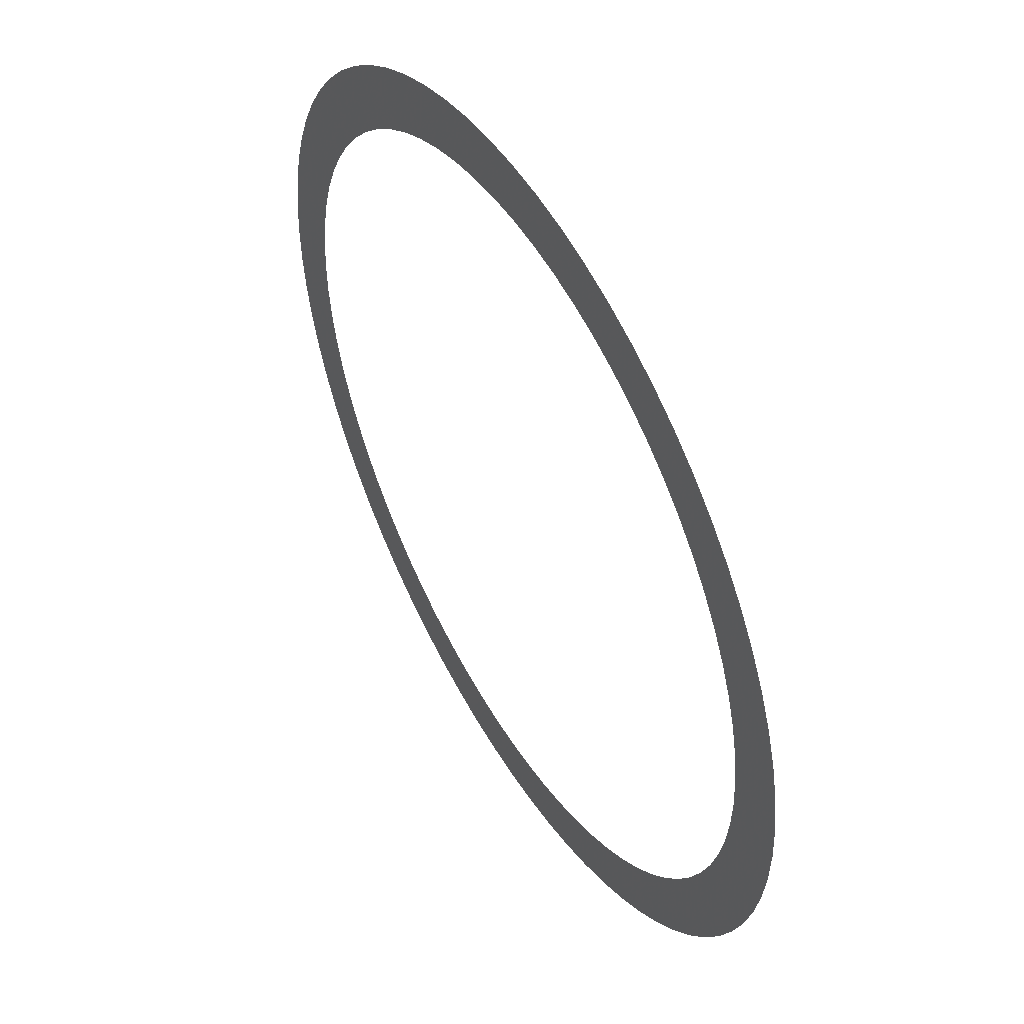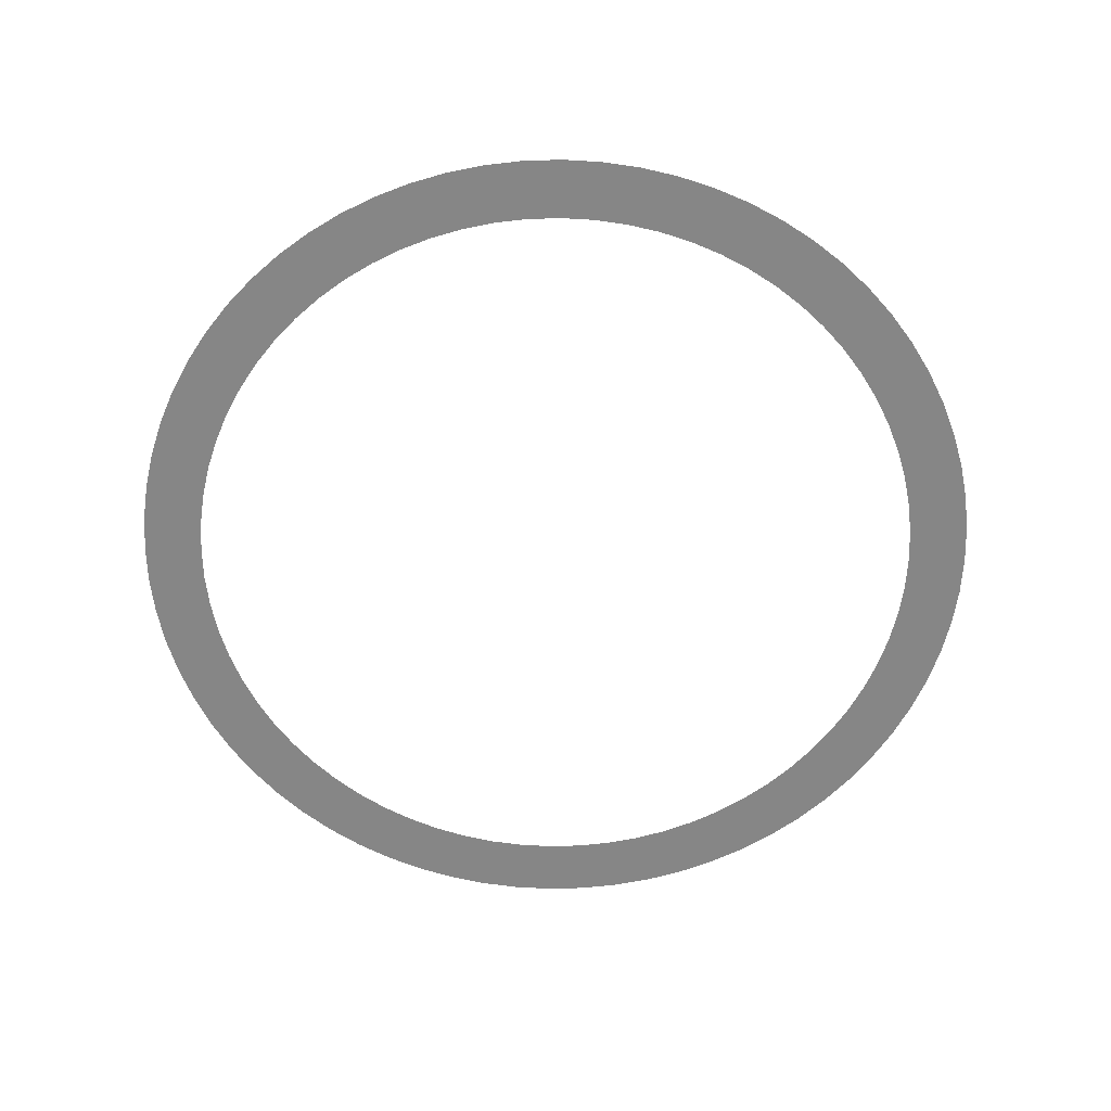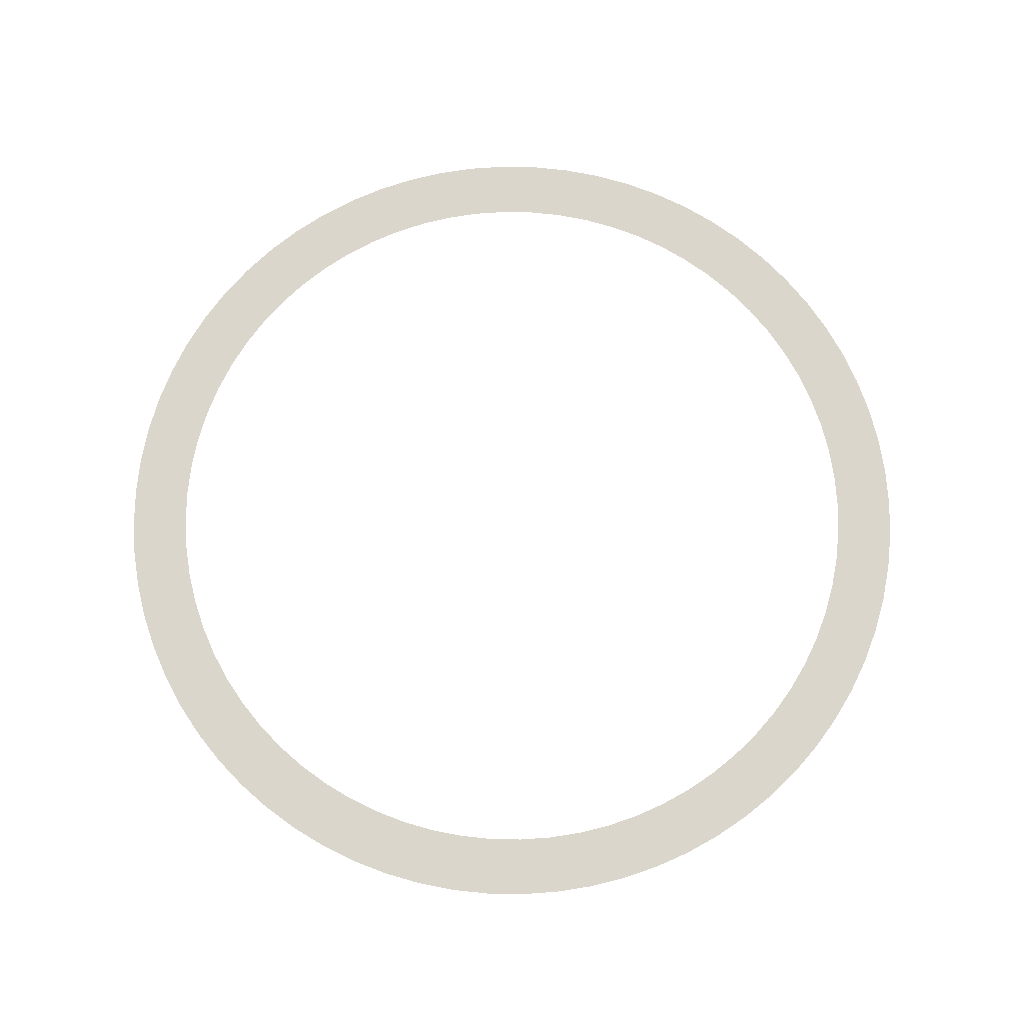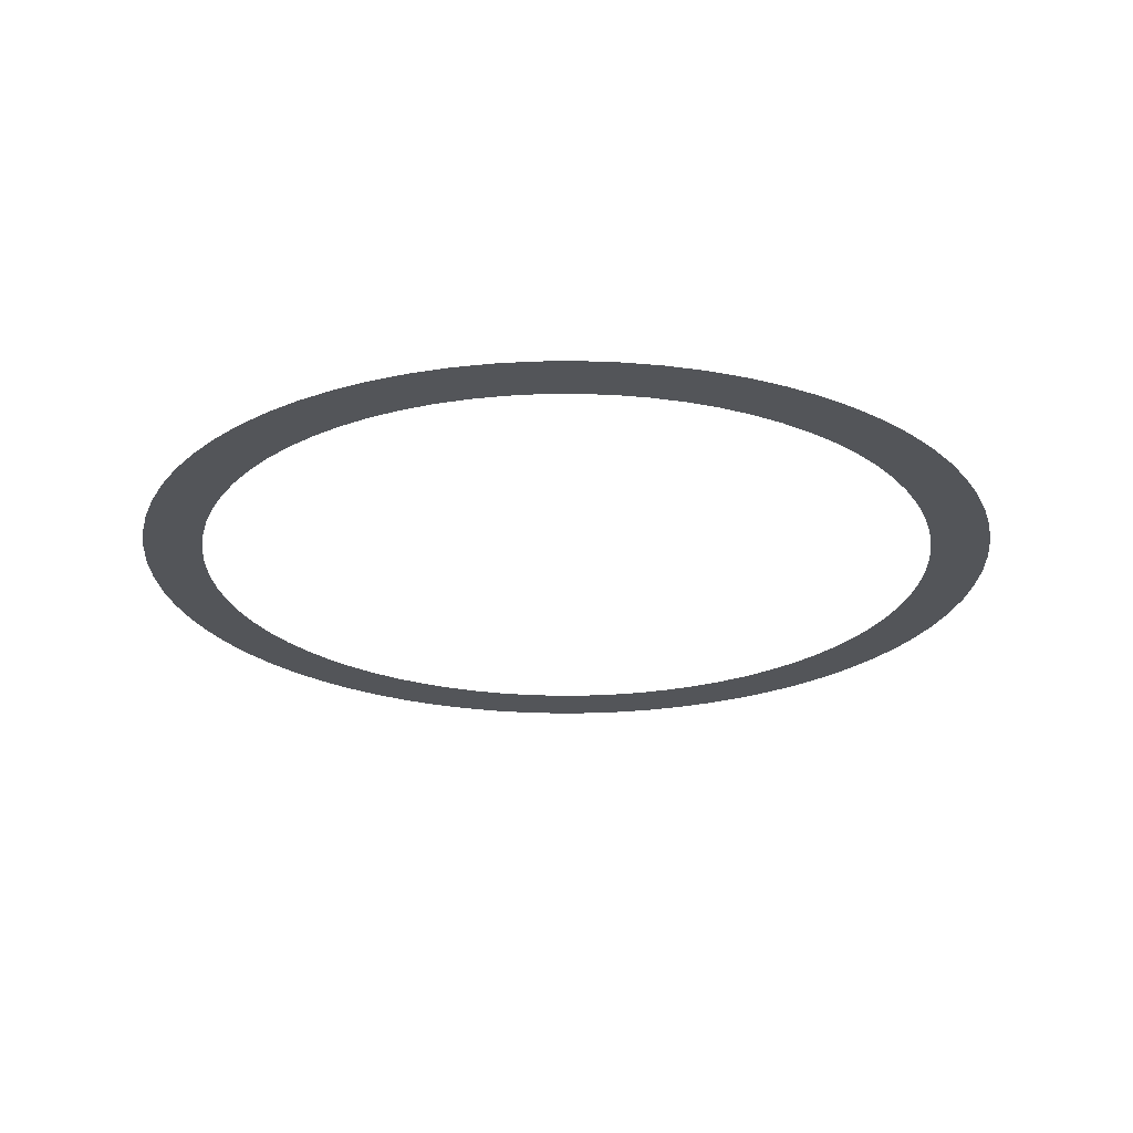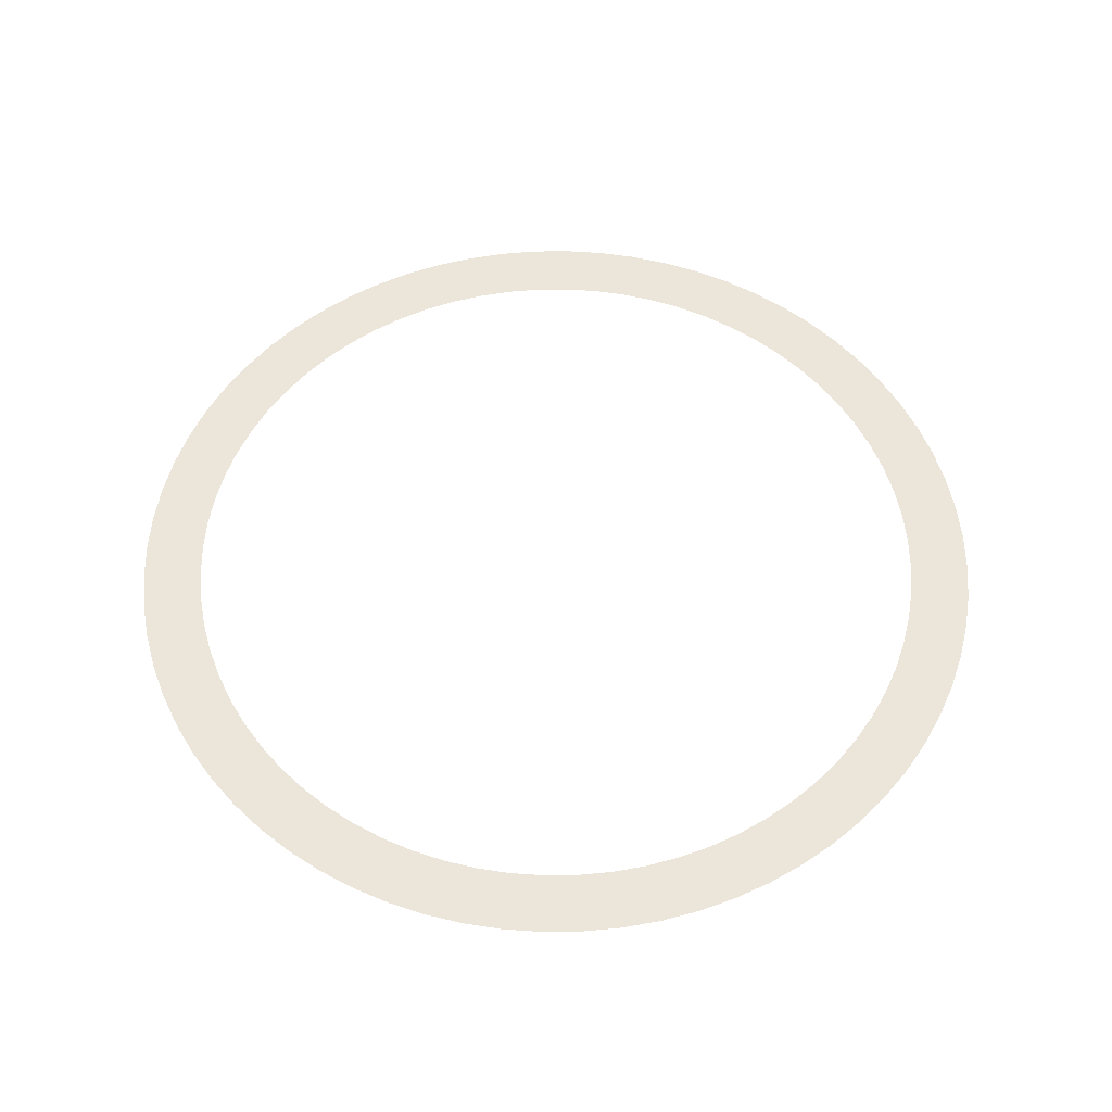
<metadata>
{"format":"obj","ext":"obj","renderer":"f3d","projection":"perspective","resolution":1024,"background":"white","views":[{"elev":50.1,"azim":59.8,"up":"+Y"},{"elev":-62.0,"azim":104.1,"up":"+Z"},{"elev":73.9,"azim":58.6,"up":"+Z"},{"elev":-24.2,"azim":23.5,"up":"+Z"},{"elev":55.2,"azim":-98.3,"up":"+Z"}]}
</metadata>
<code>
v -316.7 -3.878e-14 -1898
v -315.5 -27.6 -1898
v -311.8 -54.99 -1898
v -305.9 -81.96 -1898
v -297.6 -108.3 -1898
v -287 -133.8 -1898
v -274.2 -158.3 -1898
v -259.4 -181.6 -1898
v -242.6 -203.5 -1898
v -223.9 -223.9 -1898
v -203.5 -242.6 -1898
v -181.6 -259.4 -1898
v -158.3 -274.2 -1898
v -133.8 -287 -1898
v -108.3 -297.6 -1898
v -81.96 -305.9 -1898
v -54.99 -311.8 -1898
v -27.6 -315.5 -1898
v 1.939e-14 -316.7 -1898
v 27.6 -315.5 -1898
v 54.99 -311.8 -1898
v 81.96 -305.9 -1898
v 108.3 -297.6 -1898
v 133.8 -287 -1898
v 158.3 -274.2 -1898
v 181.6 -259.4 -1898
v 203.5 -242.6 -1898
v 223.9 -223.9 -1898
v 242.6 -203.5 -1898
v 259.4 -181.6 -1898
v 274.2 -158.3 -1898
v 287 -133.8 -1898
v 297.6 -108.3 -1898
v 305.9 -81.96 -1898
v 311.8 -54.99 -1898
v 315.5 -27.6 -1898
v 316.7 0 -1898
v 315.5 27.6 -1898
v 311.8 54.99 -1898
v 305.9 81.96 -1898
v 297.6 108.3 -1898
v 287 133.8 -1898
v 274.2 158.3 -1898
v 259.4 181.6 -1898
v 242.6 203.5 -1898
v 223.9 223.9 -1898
v 203.5 242.6 -1898
v 181.6 259.4 -1898
v 158.3 274.2 -1898
v 133.8 287 -1898
v 108.3 297.6 -1898
v 81.96 305.9 -1898
v 54.99 311.8 -1898
v 27.6 315.5 -1898
v 1.939e-14 316.7 -1898
v -27.6 315.5 -1898
v -54.99 311.8 -1898
v -81.96 305.9 -1898
v -108.3 297.6 -1898
v -133.8 287 -1898
v -158.3 274.2 -1898
v -181.6 259.4 -1898
v -203.5 242.6 -1898
v -223.9 223.9 -1898
v -242.6 203.5 -1898
v -259.4 181.6 -1898
v -274.2 158.3 -1898
v -287 133.8 -1898
v -297.6 108.3 -1898
v -305.9 81.96 -1898
v -311.8 54.99 -1898
v -315.5 27.6 -1898
v -273.3 -3.348e-14 -1898
v -272.3 -23.82 -1898
v -269.2 -47.47 -1898
v -264 -70.75 -1898
v -256.9 -93.49 -1898
v -247.7 -115.5 -1898
v -236.7 -136.7 -1898
v -223.9 -156.8 -1898
v -209.4 -175.7 -1898
v -193.3 -193.3 -1898
v -175.7 -209.4 -1898
v -156.8 -223.9 -1898
v -136.7 -236.7 -1898
v -115.5 -247.7 -1898
v -93.49 -256.9 -1898
v -70.75 -264 -1898
v -47.47 -269.2 -1898
v -23.82 -272.3 -1898
v 1.674e-14 -273.3 -1898
v 23.82 -272.3 -1898
v 47.47 -269.2 -1898
v 70.75 -264 -1898
v 93.49 -256.9 -1898
v 115.5 -247.7 -1898
v 136.7 -236.7 -1898
v 156.8 -223.9 -1898
v 175.7 -209.4 -1898
v 193.3 -193.3 -1898
v 209.4 -175.7 -1898
v 223.9 -156.8 -1898
v 236.7 -136.7 -1898
v 247.7 -115.5 -1898
v 256.9 -93.49 -1898
v 264 -70.75 -1898
v 269.2 -47.47 -1898
v 272.3 -23.82 -1898
v 273.3 0 -1898
v 272.3 23.82 -1898
v 269.2 47.47 -1898
v 264 70.75 -1898
v 256.9 93.49 -1898
v 247.7 115.5 -1898
v 236.7 136.7 -1898
v 223.9 156.8 -1898
v 209.4 175.7 -1898
v 193.3 193.3 -1898
v 175.7 209.4 -1898
v 156.8 223.9 -1898
v 136.7 236.7 -1898
v 115.5 247.7 -1898
v 93.49 256.9 -1898
v 70.75 264 -1898
v 47.47 269.2 -1898
v 23.82 272.3 -1898
v 1.674e-14 273.3 -1898
v -23.82 272.3 -1898
v -47.47 269.2 -1898
v -70.75 264 -1898
v -93.49 256.9 -1898
v -115.5 247.7 -1898
v -136.7 236.7 -1898
v -156.8 223.9 -1898
v -175.7 209.4 -1898
v -193.3 193.3 -1898
v -209.4 175.7 -1898
v -223.9 156.8 -1898
v -236.7 136.7 -1898
v -247.7 115.5 -1898
v -256.9 93.49 -1898
v -264 70.75 -1898
v -269.2 47.47 -1898
v -272.3 23.82 -1898
f 1 2 74 73
f 2 3 75 74
f 3 4 76 75
f 4 5 77 76
f 5 6 78 77
f 6 7 79 78
f 7 8 80 79
f 8 9 81 80
f 9 10 82 81
f 10 11 83 82
f 11 12 84 83
f 12 13 85 84
f 13 14 86 85
f 14 15 87 86
f 15 16 88 87
f 16 17 89 88
f 17 18 90 89
f 18 19 91 90
f 19 20 92 91
f 20 21 93 92
f 21 22 94 93
f 22 23 95 94
f 23 24 96 95
f 24 25 97 96
f 25 26 98 97
f 26 27 99 98
f 27 28 100 99
f 28 29 101 100
f 29 30 102 101
f 30 31 103 102
f 31 32 104 103
f 32 33 105 104
f 33 34 106 105
f 34 35 107 106
f 35 36 108 107
f 36 37 109 108
f 37 38 110 109
f 38 39 111 110
f 39 40 112 111
f 40 41 113 112
f 41 42 114 113
f 42 43 115 114
f 43 44 116 115
f 44 45 117 116
f 45 46 118 117
f 46 47 119 118
f 47 48 120 119
f 48 49 121 120
f 49 50 122 121
f 50 51 123 122
f 51 52 124 123
f 52 53 125 124
f 53 54 126 125
f 54 55 127 126
f 55 56 128 127
f 56 57 129 128
f 57 58 130 129
f 58 59 131 130
f 59 60 132 131
f 60 61 133 132
f 61 62 134 133
f 62 63 135 134
f 63 64 136 135
f 64 65 137 136
f 65 66 138 137
f 66 67 139 138
f 67 68 140 139
f 68 69 141 140
f 69 70 142 141
f 70 71 143 142
f 71 72 144 143
f 72 1 73 144

</code>
